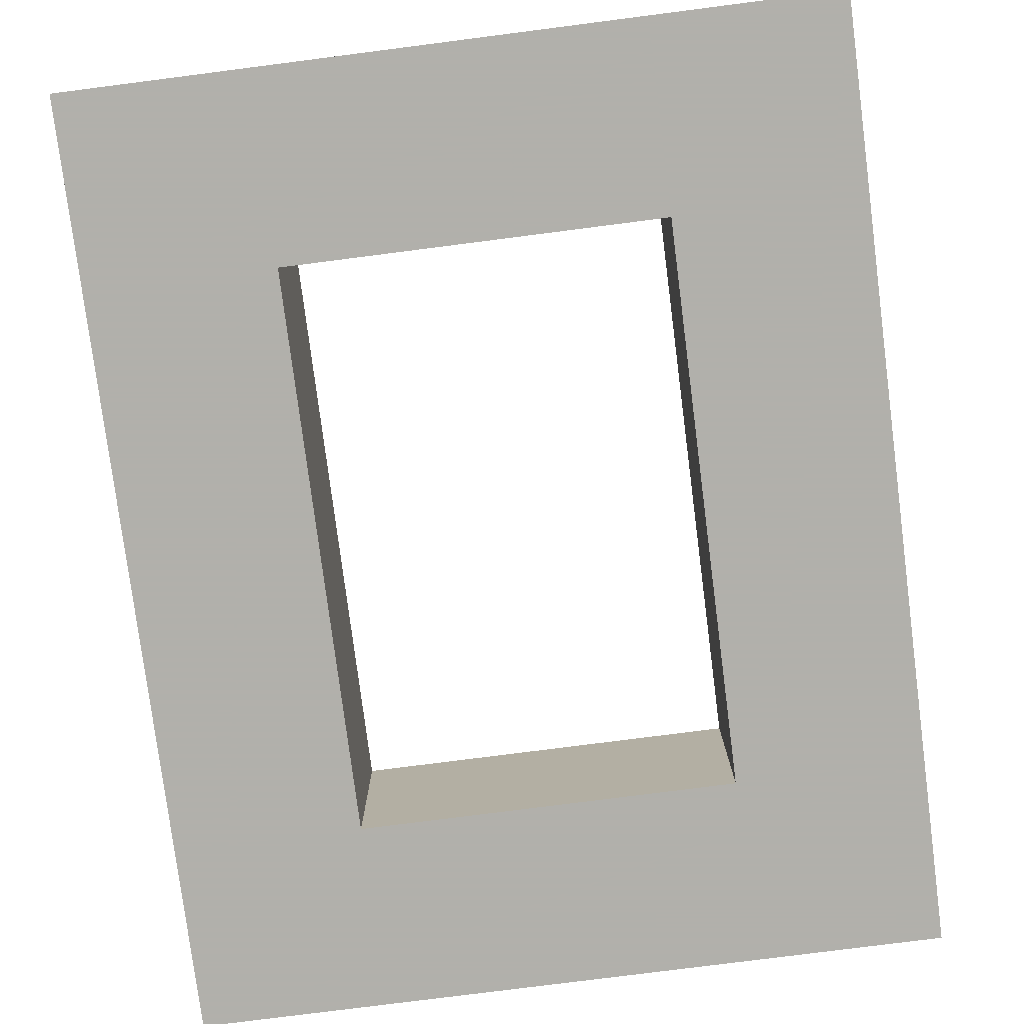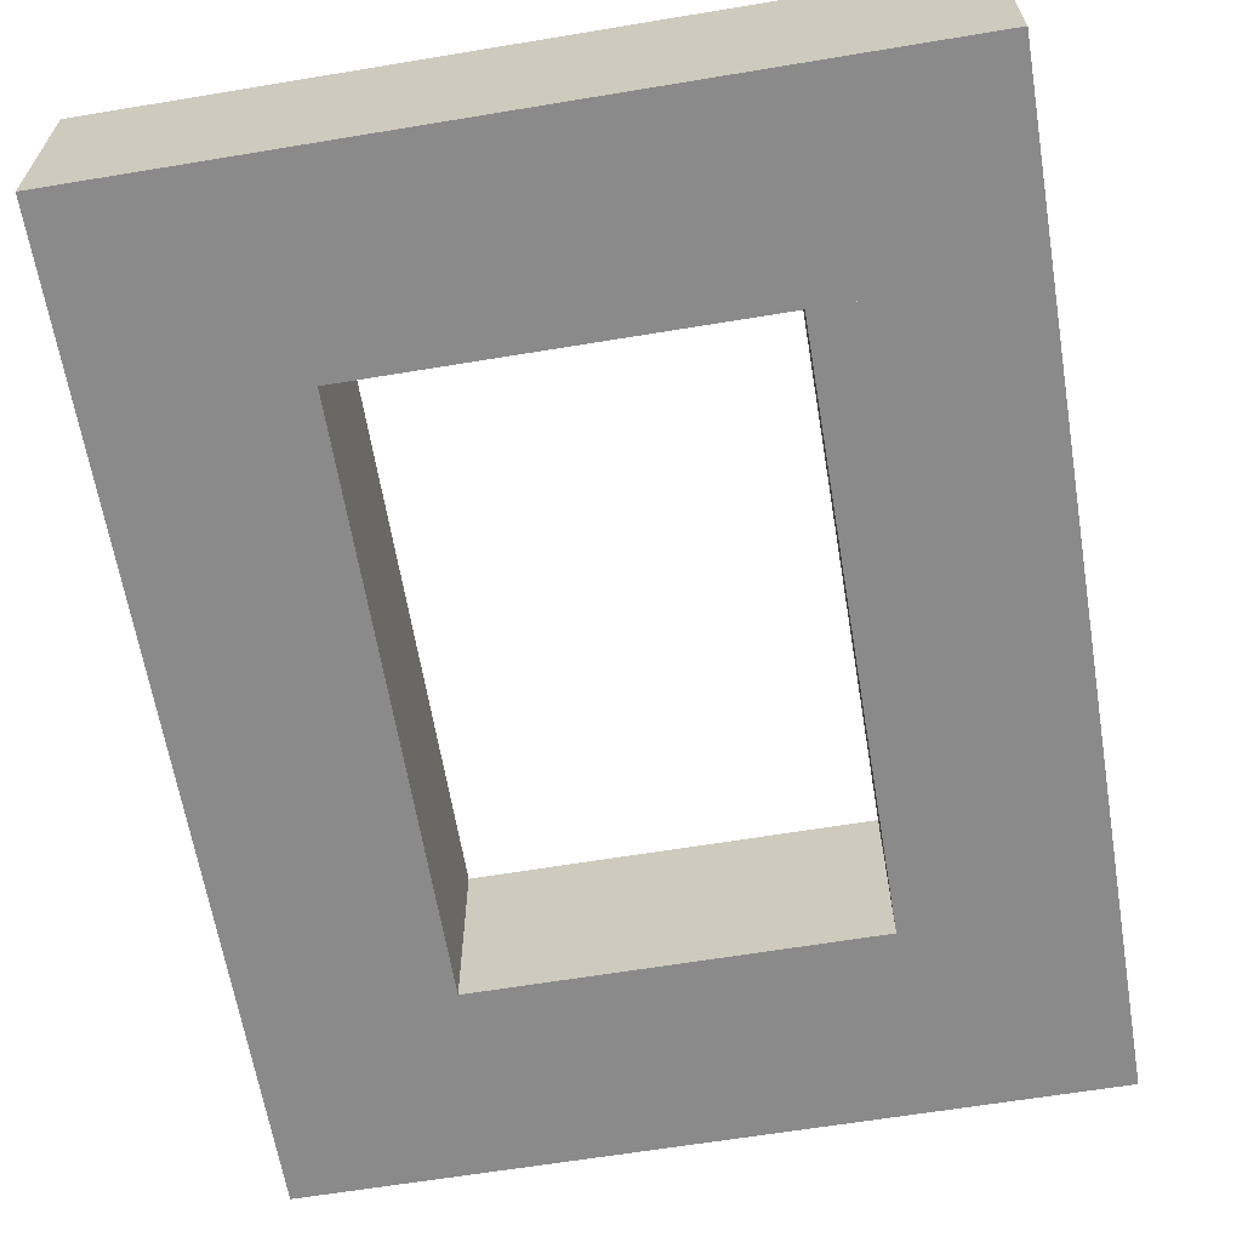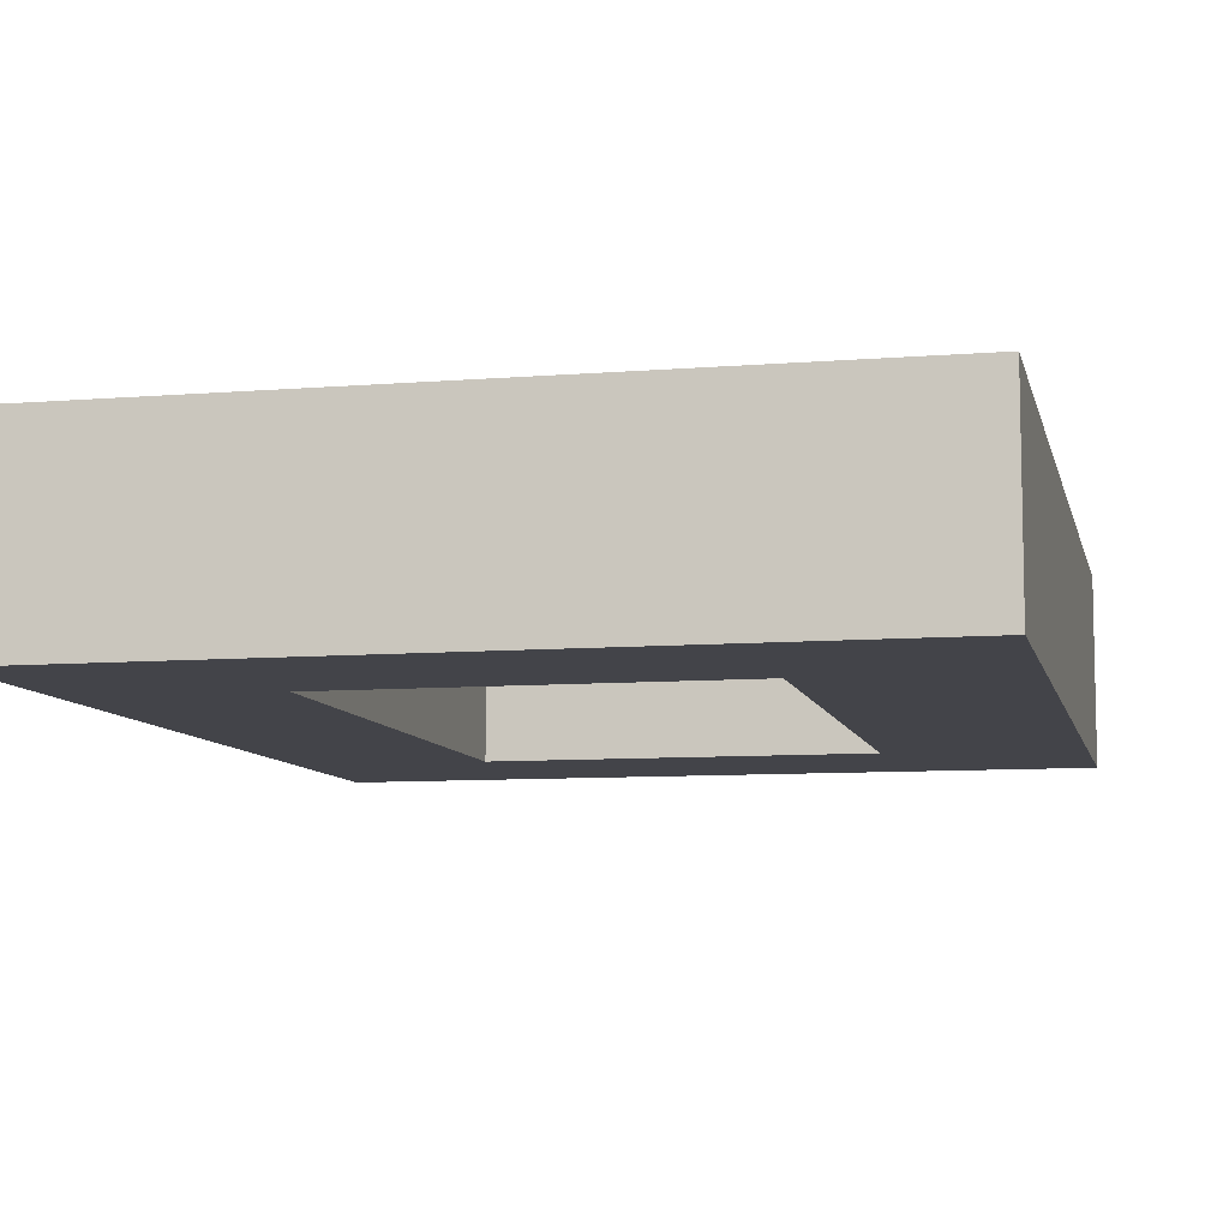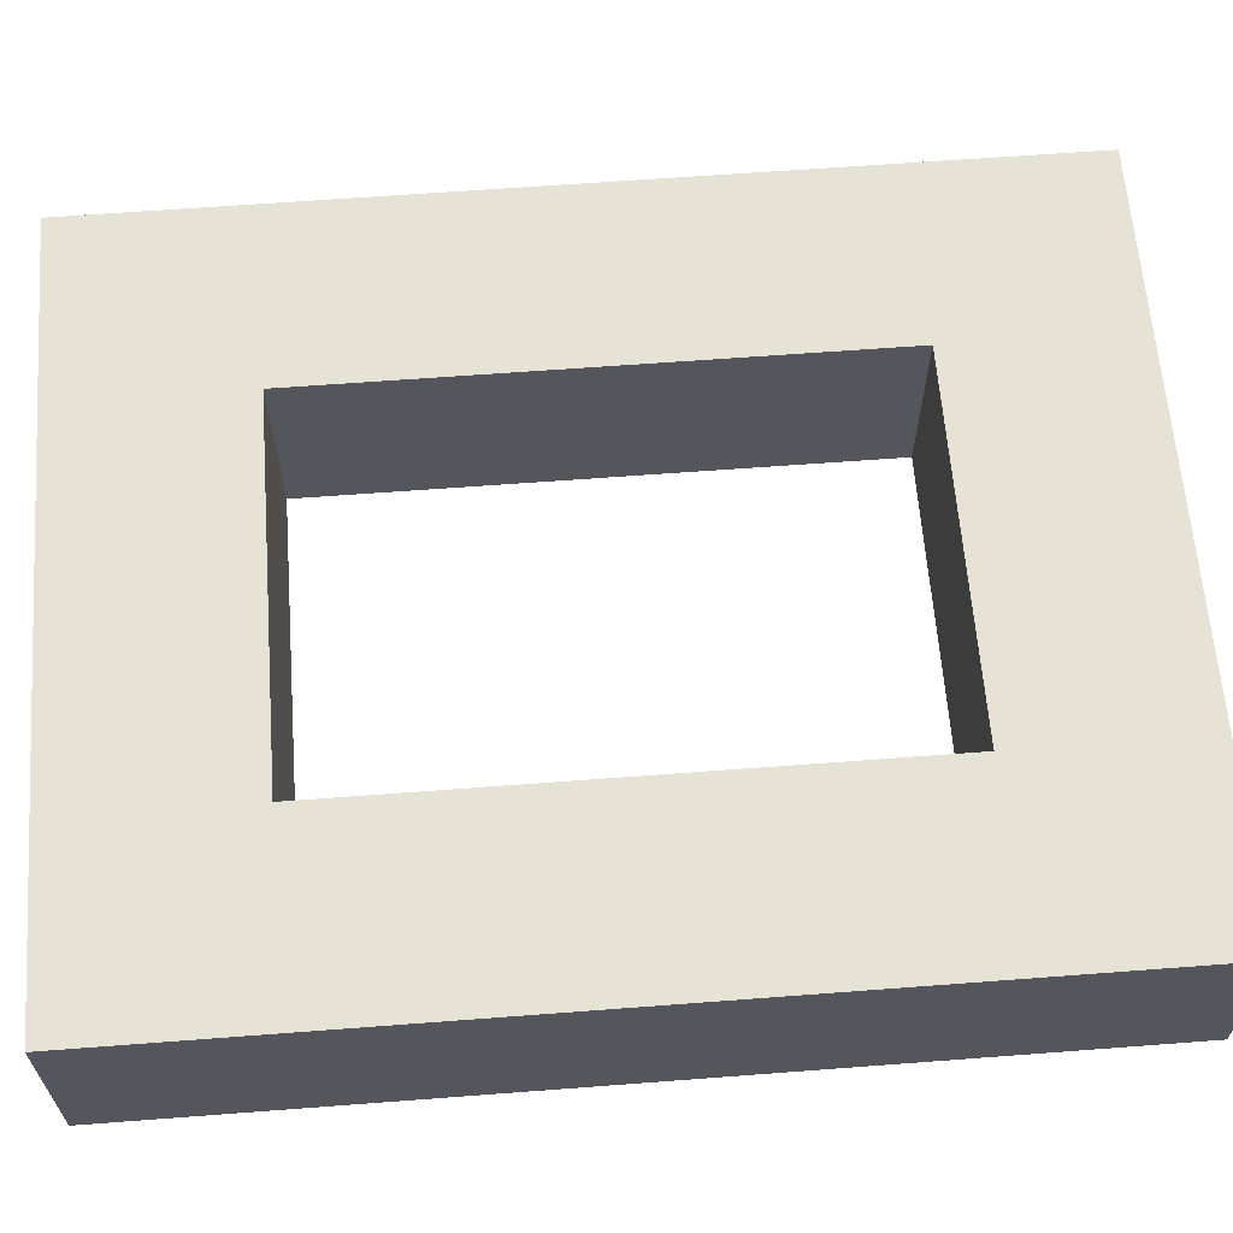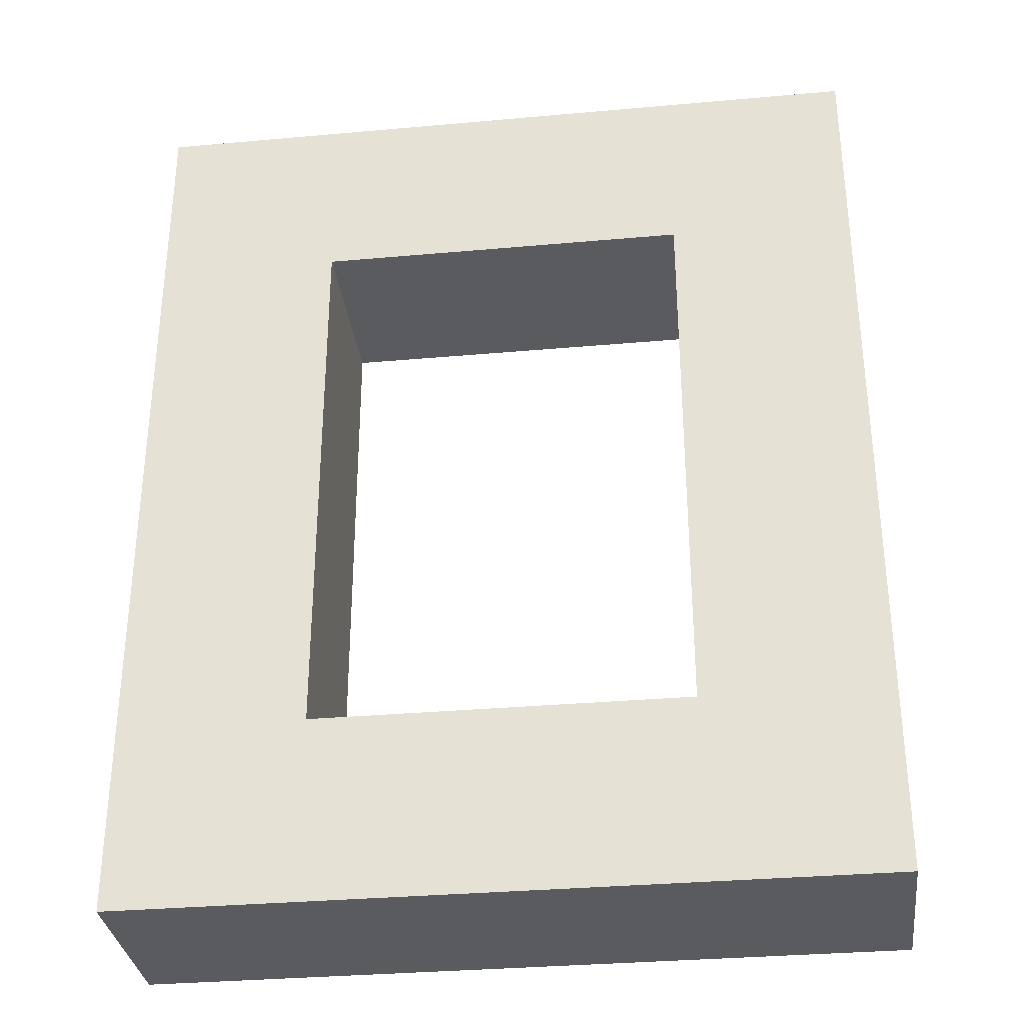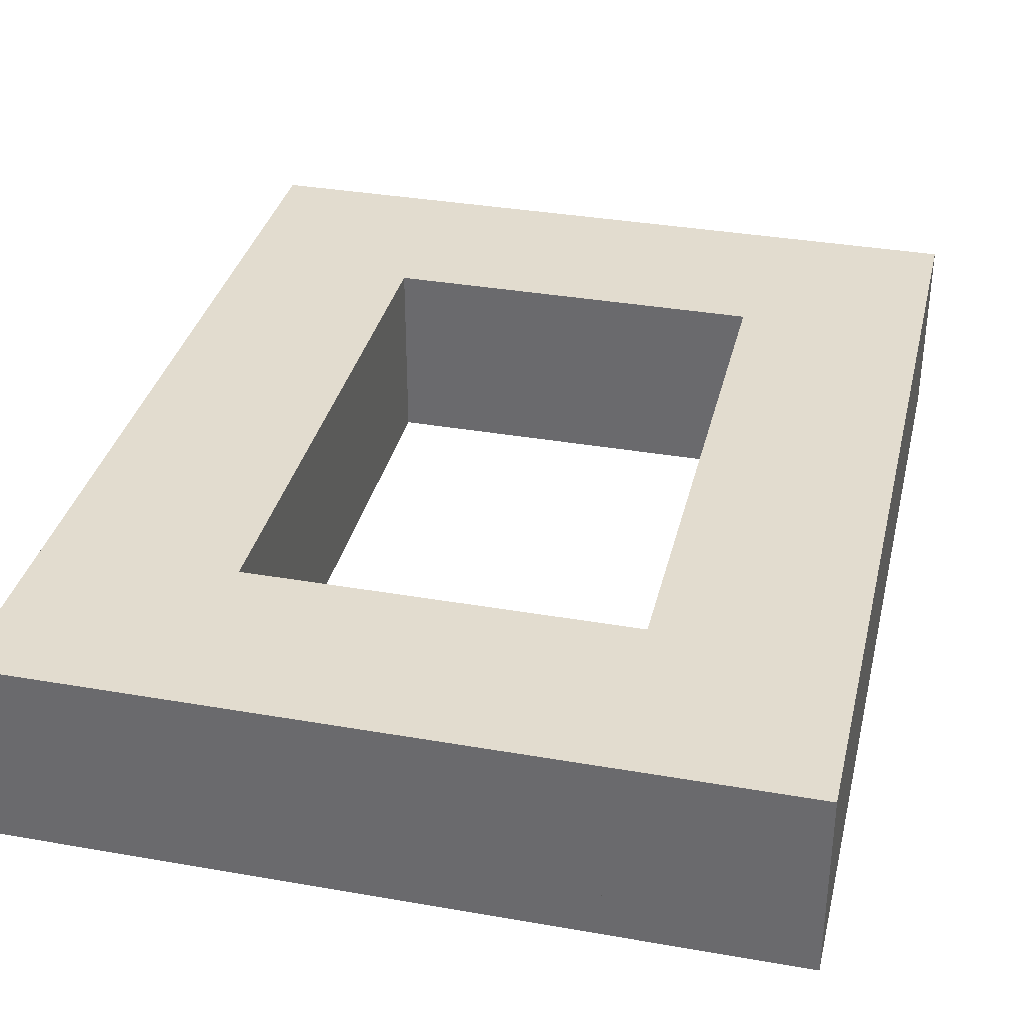
<metadata>
{"format":"obj","ext":"obj","renderer":"f3d","projection":"perspective","resolution":1024,"background":"white","views":[{"elev":-78.5,"azim":7.3,"up":"+Z"},{"elev":-63.6,"azim":-170.5,"up":"+Z"},{"elev":-8.5,"azim":12.5,"up":"+Z"},{"elev":63.1,"azim":-94.4,"up":"+Z"},{"elev":-32.7,"azim":7.1,"up":"+Y"},{"elev":34.6,"azim":-166.8,"up":"+Z"}]}
</metadata>
<code>
v -11 -2 -8
v -10 -2 -8
v -11 -2 -7
v -10 -2 -7
v -11 3 -7
v -10 3 -7
v -11 3 -8
v -10 3 -8
v -11 -2 -8
v -7 -2 -8
v -11 -2 -7
v -7 -2 -7
v -11 -1 -7
v -7 -1 -7
v -11 -1 -8
v -7 -1 -8
v -8 -2 -8
v -7 -2 -8
v -8 -2 -7
v -7 -2 -7
v -8 3 -7
v -7 3 -7
v -8 3 -8
v -7 3 -8
v -11 2 -8
v -7 2 -8
v -11 2 -7
v -7 2 -7
v -11 3 -7
v -7 3 -7
v -11 3 -8
v -7 3 -8
f 1 2 4 3
f 3 4 6 5
f 5 6 8 7
f 7 8 2 1
f 2 8 6 4
f 7 1 3 5
f 9 10 12 11
f 11 12 14 13
f 13 14 16 15
f 15 16 10 9
f 10 16 14 12
f 15 9 11 13
f 17 18 20 19
f 19 20 22 21
f 21 22 24 23
f 23 24 18 17
f 18 24 22 20
f 23 17 19 21
f 25 26 28 27
f 27 28 30 29
f 29 30 32 31
f 31 32 26 25
f 26 32 30 28
f 31 25 27 29

</code>
